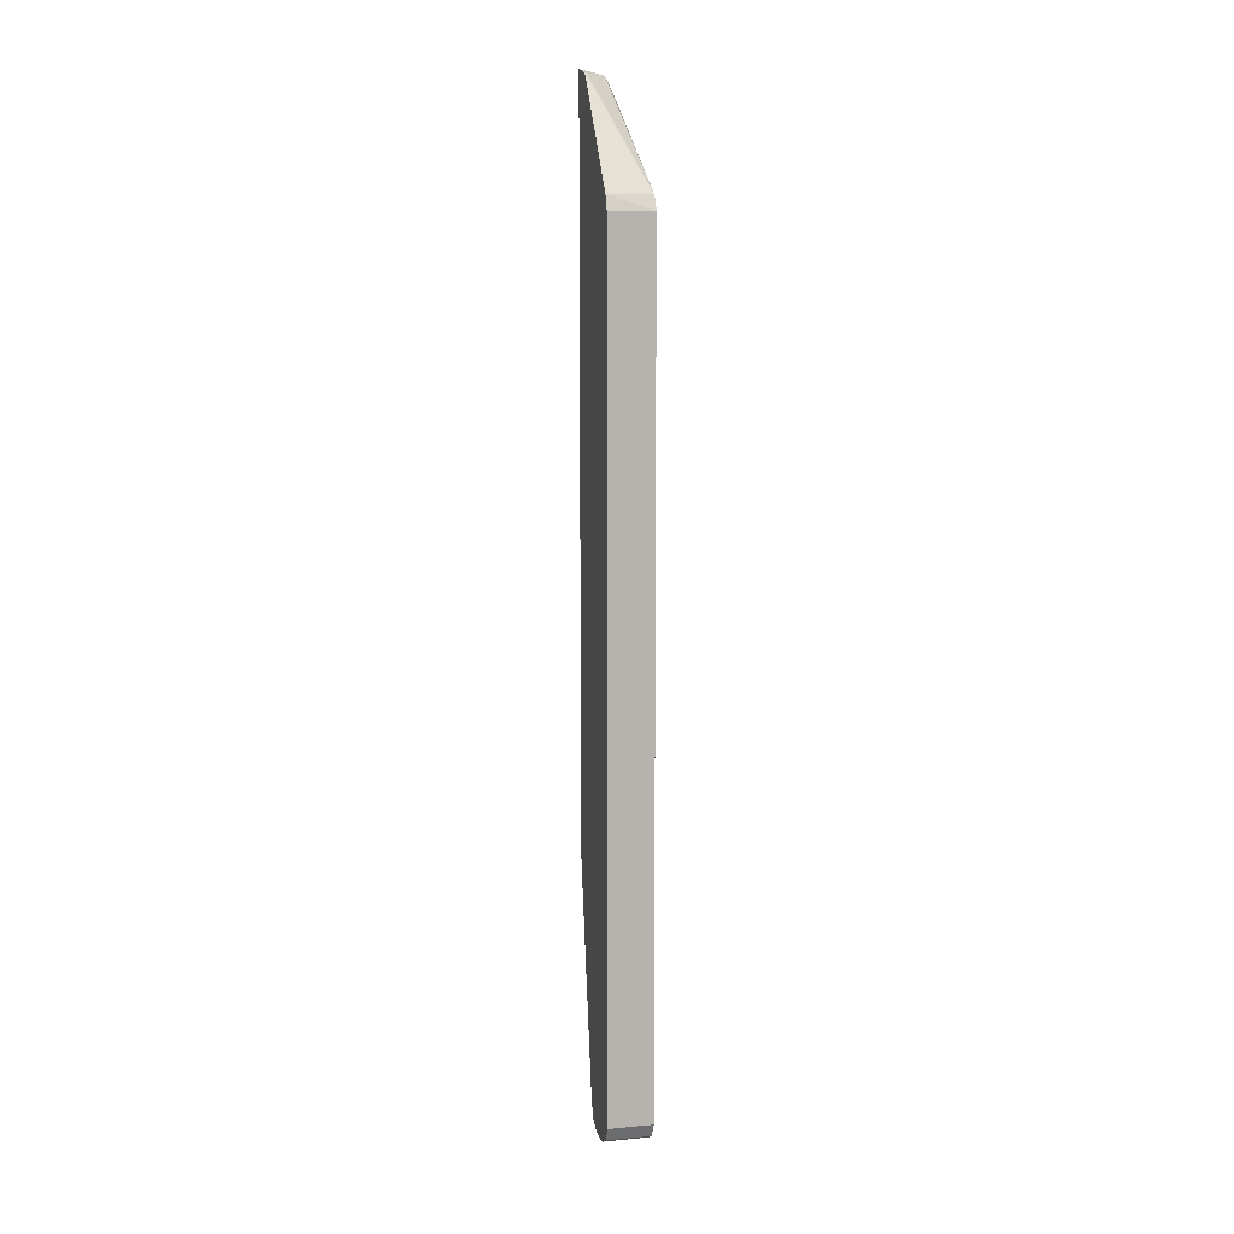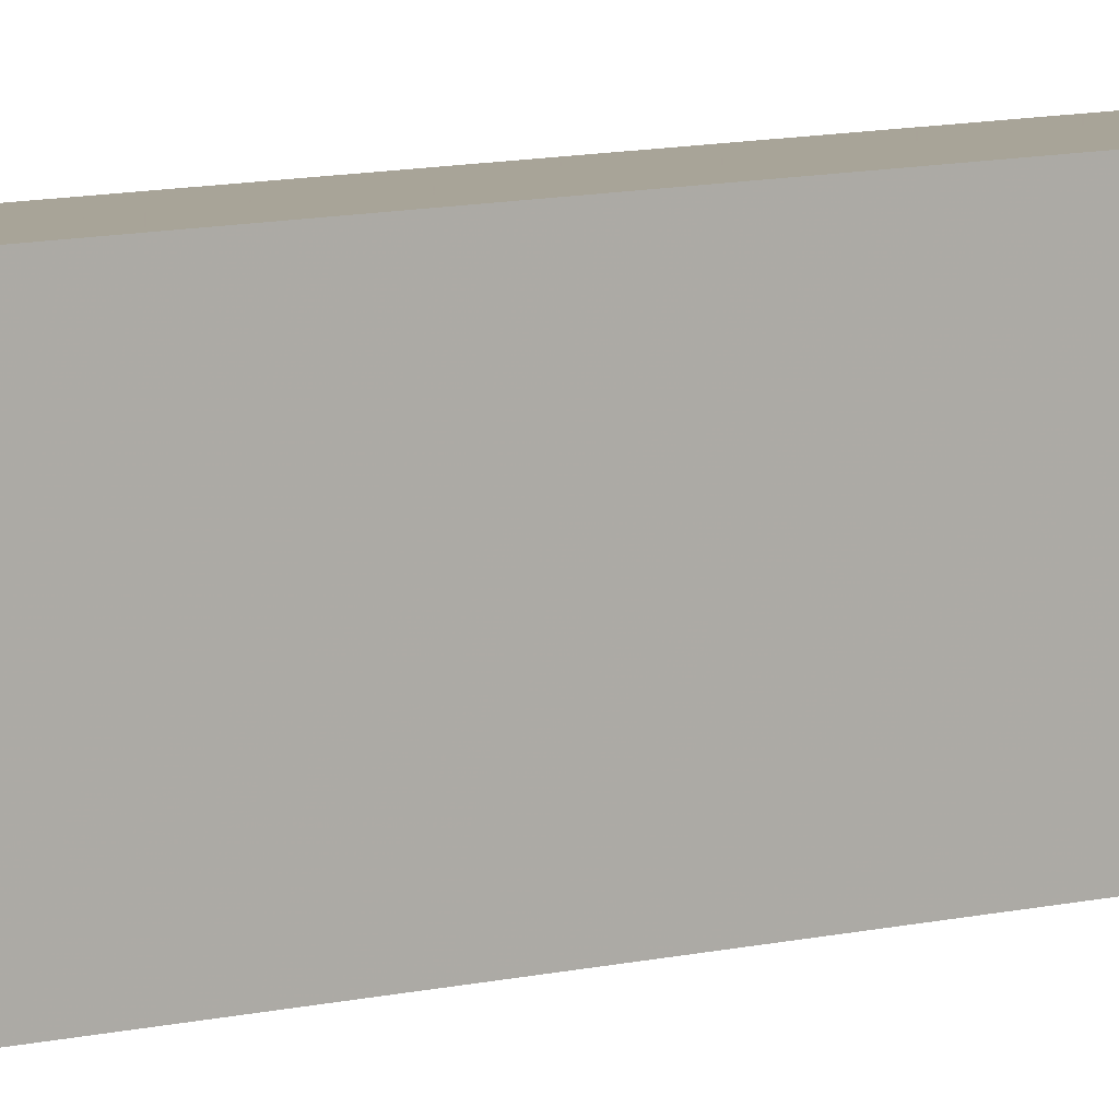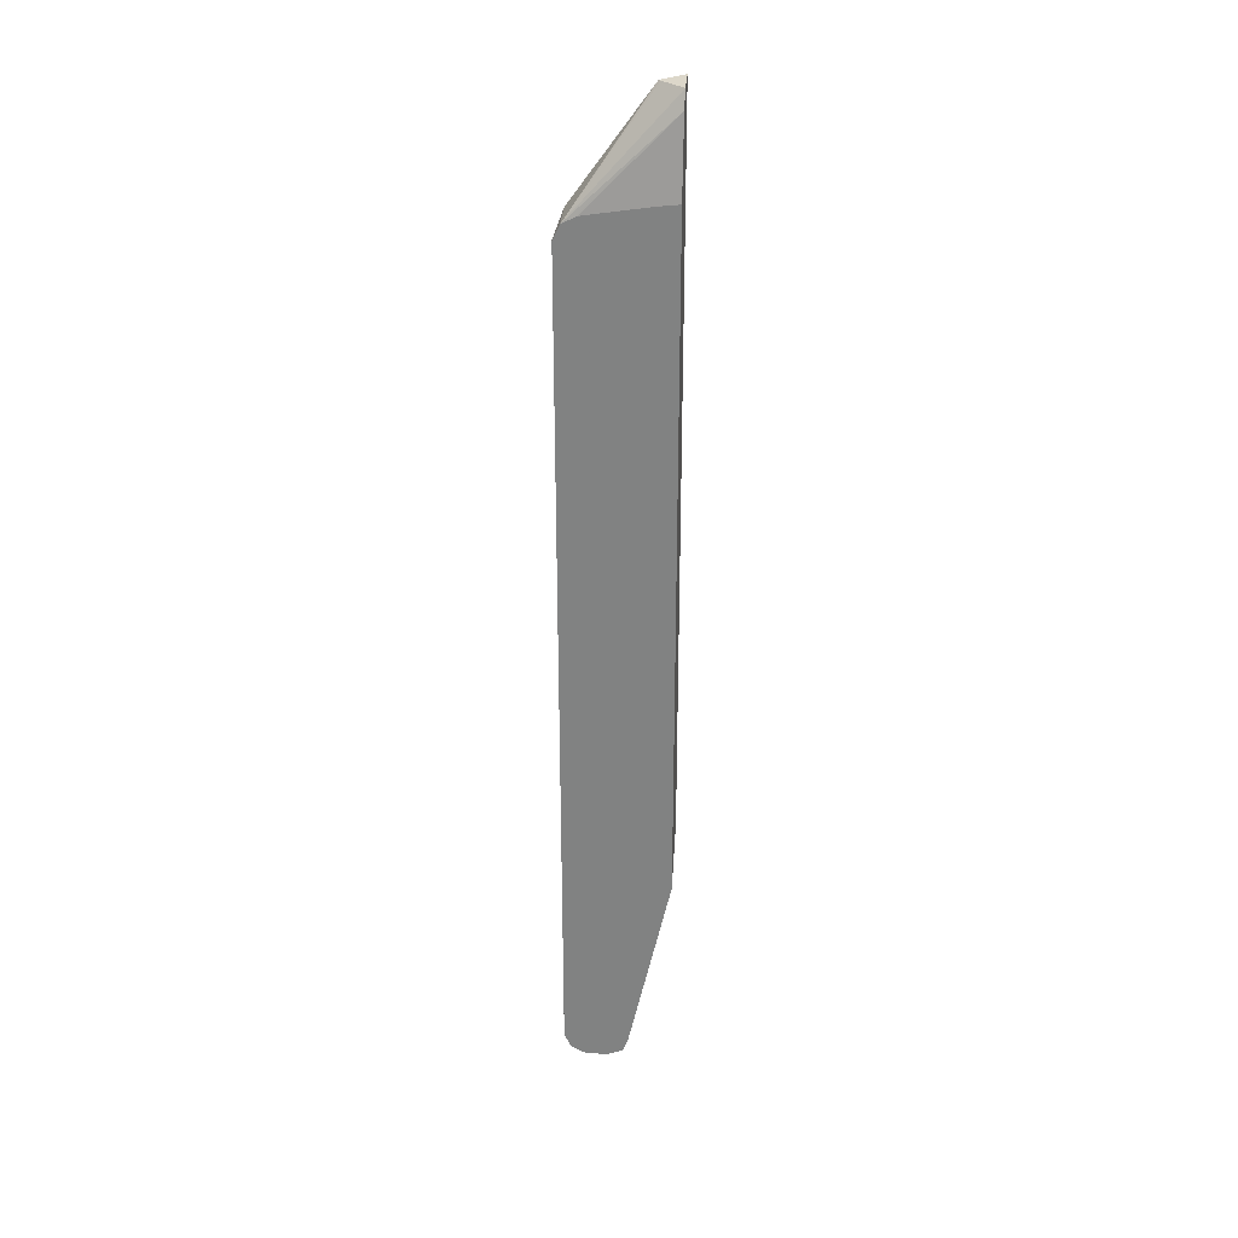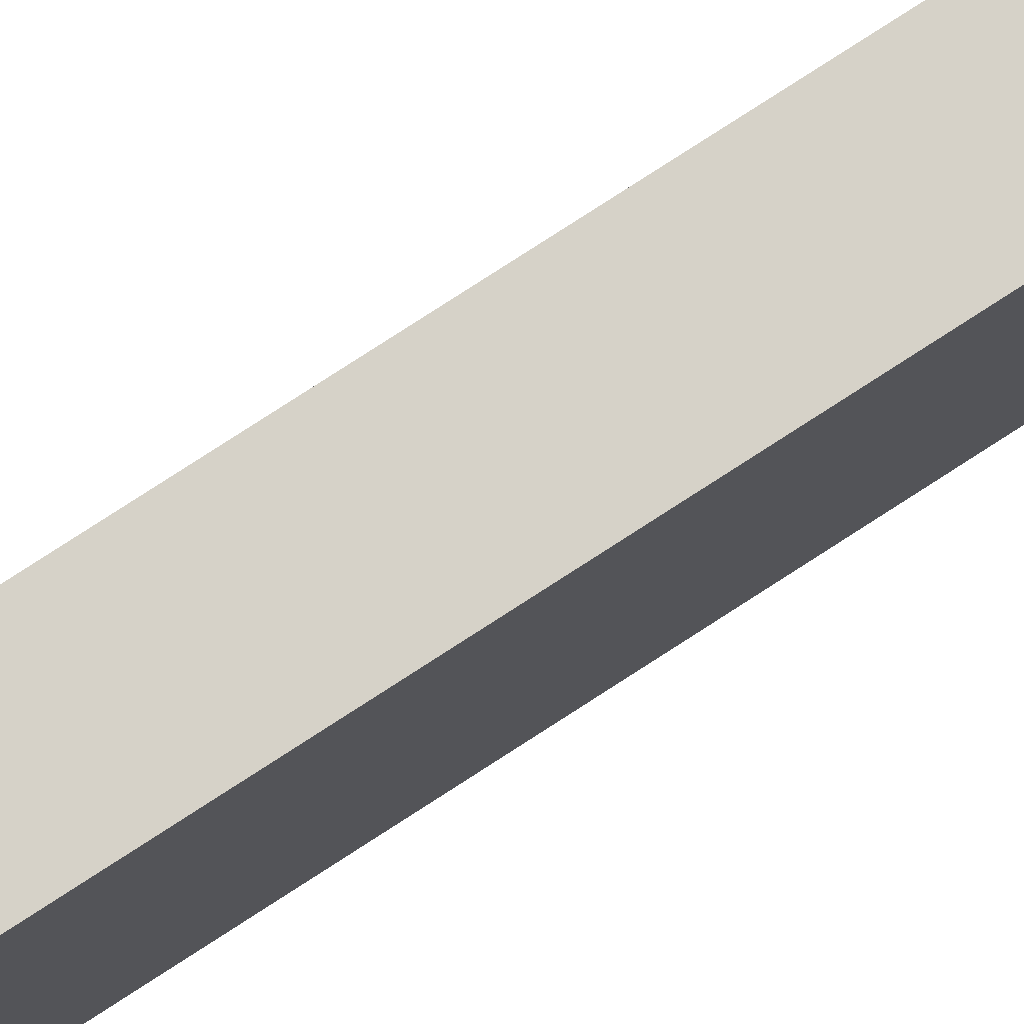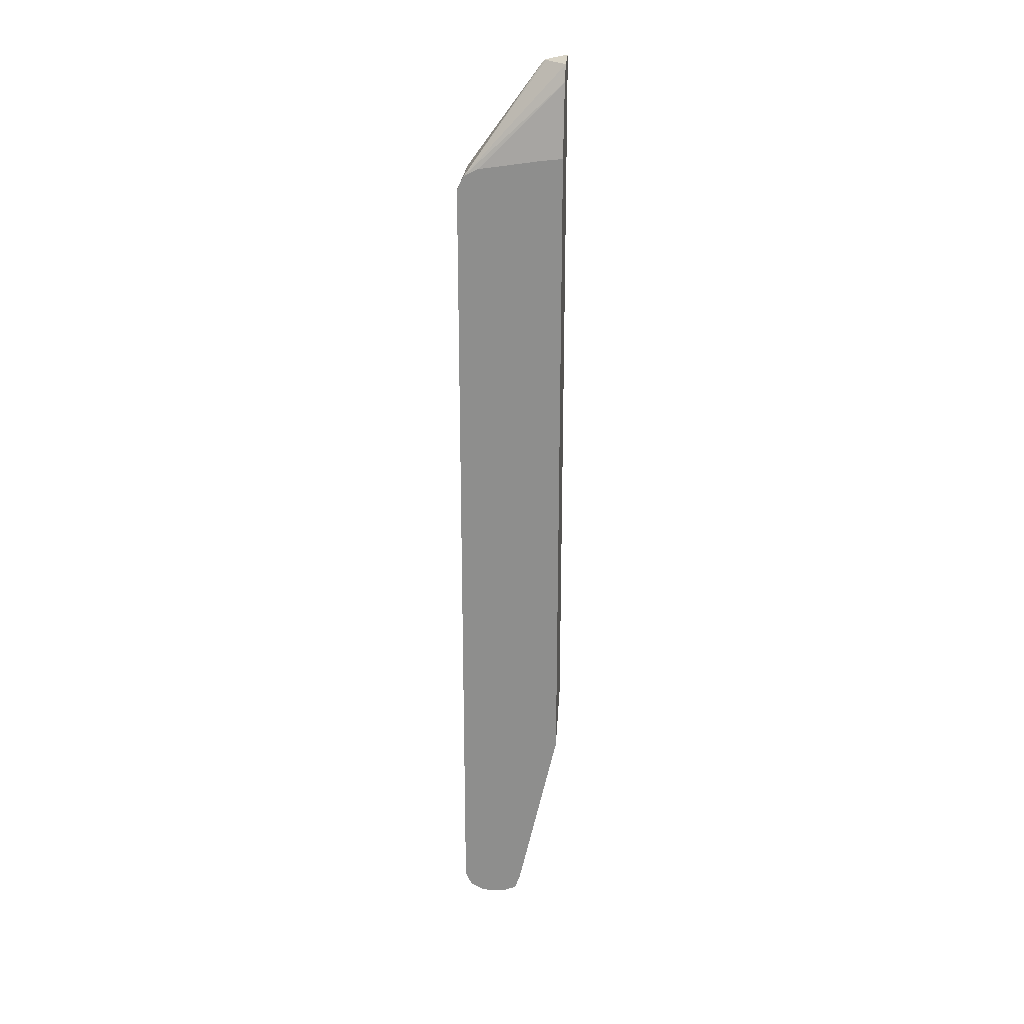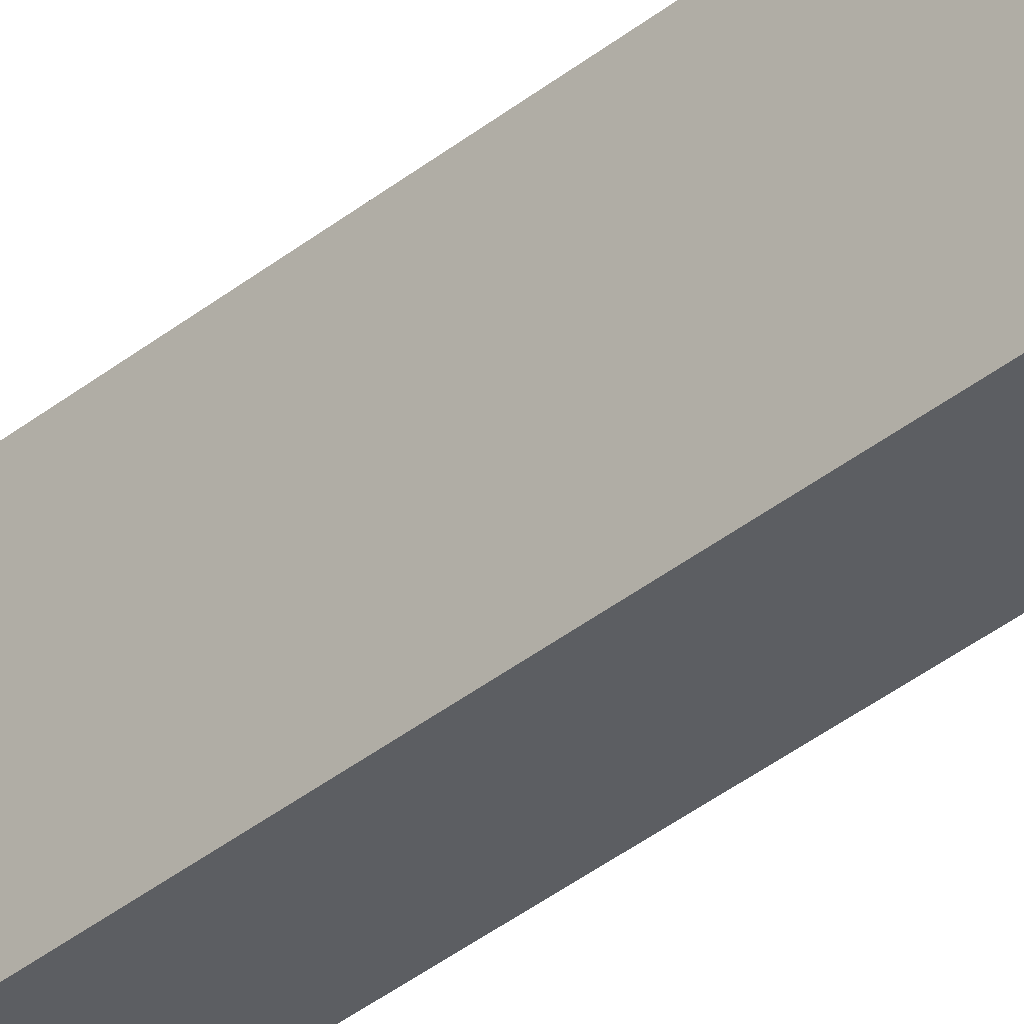
<metadata>
{"format":"obj","ext":"obj","renderer":"f3d","projection":"perspective","resolution":1024,"background":"white","views":[{"elev":9.3,"azim":166.2,"up":"+Z"},{"elev":7.0,"azim":-131.7,"up":"+Y"},{"elev":28.6,"azim":-84.4,"up":"+Z"},{"elev":77.7,"azim":-123.0,"up":"+Y"},{"elev":24.2,"azim":-83.7,"up":"+Z"},{"elev":-37.7,"azim":-44.4,"up":"+Y"}]}
</metadata>
<code>
v -0.4563 0.3027 -0.3979
v -0.4563 0.362 -0.6657
v -0.3936 0.3632 -0.6657
v -0.3936 0.3027 -0.3331
v -0.4563 0.3027 0.5621
v -0.4563 0.3698 -0.6868
v -0.3936 0.3633 -0.666
v -0.3936 0.3027 0.696
v -0.4388 0.3027 0.6658
v -0.4563 0.3329 0.5587
v -0.4563 0.3907 -0.6954
v -0.3936 0.3934 -0.6961
v -0.3936 0.3733 -0.6859
v -0.3936 0.3329 0.6892
v -0.4274 0.3027 0.6884
v -0.4275 0.3027 0.6882
v -0.4563 0.4439 0.5345
v -0.4563 0.4284 0.5423
v -0.4563 0.4237 0.5446
v -0.4563 0.3934 -0.6961
v -0.3936 0.4237 -0.6961
v -0.3936 0.3359 0.6881
v -0.3972 0.3329 0.6884
v -0.3936 0.3377 0.6861
v -0.3936 0.4466 0.5352
v -0.4563 0.4516 0.5191
v -0.4563 0.4237 -0.6961
v -0.3936 0.4437 -0.686
v -0.3936 0.454 0.5144
v -0.4563 0.454 0.5144
v -0.4563 0.4423 -0.6867
v -0.4563 0.4439 -0.6859
v -0.3936 0.4439 -0.6859
v -0.3936 0.454 -0.6657
v -0.4563 0.454 -0.6657
v -0.4563 0.4532 -0.6673
f 9 18 19
f 9 19 10
f 3 8 4
f 12 20 27
f 12 27 21
f 11 20 12
f 9 17 18
f 6 12 13
f 8 14 15
f 6 13 7
f 6 11 12
f 5 9 10
f 14 22 23
f 9 16 17
f 14 23 15
f 28 32 33
f 15 17 16
f 3 14 8
f 34 36 35
f 33 36 34
f 32 36 33
f 29 35 30
f 29 34 35
f 15 23 17
f 27 31 28
f 25 29 30
f 21 27 28
f 17 25 26
f 17 24 25
f 17 22 24
f 17 23 22
f 25 30 26
f 3 22 14
f 28 31 32
f 3 25 24
f 1 30 35
f 1 26 30
f 1 17 26
f 1 18 17
f 1 19 18
f 1 10 19
f 1 35 36
f 1 5 10
f 1 16 9
f 1 15 16
f 1 8 15
f 1 3 4
f 1 2 3
f 3 24 22
f 1 9 5
f 1 36 32
f 1 4 8
f 1 31 27
f 1 32 31
f 3 34 29
f 3 28 33
f 3 21 28
f 3 12 21
f 3 13 12
f 3 33 34
f 3 6 7
f 1 27 20
f 3 7 13
f 1 20 11
f 3 29 25
f 1 6 2
f 2 6 3
f 1 11 6

</code>
